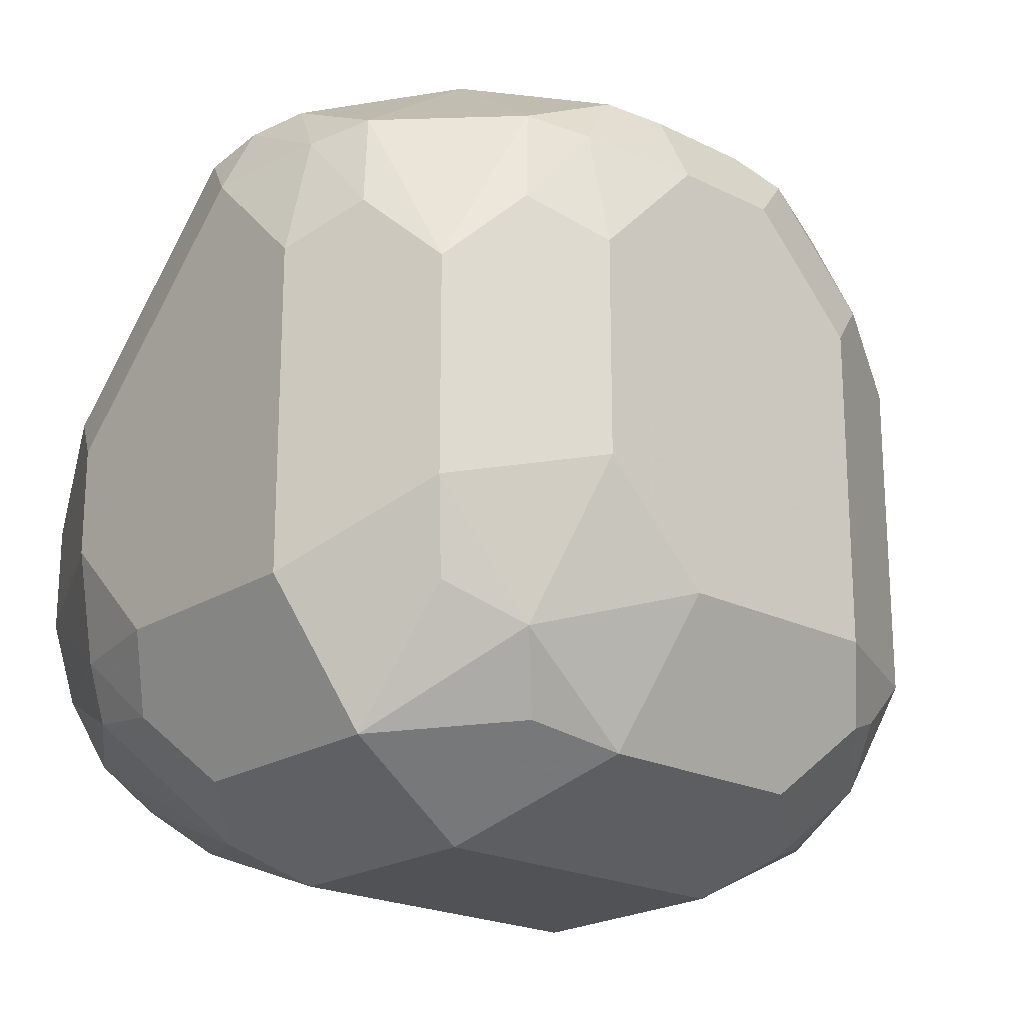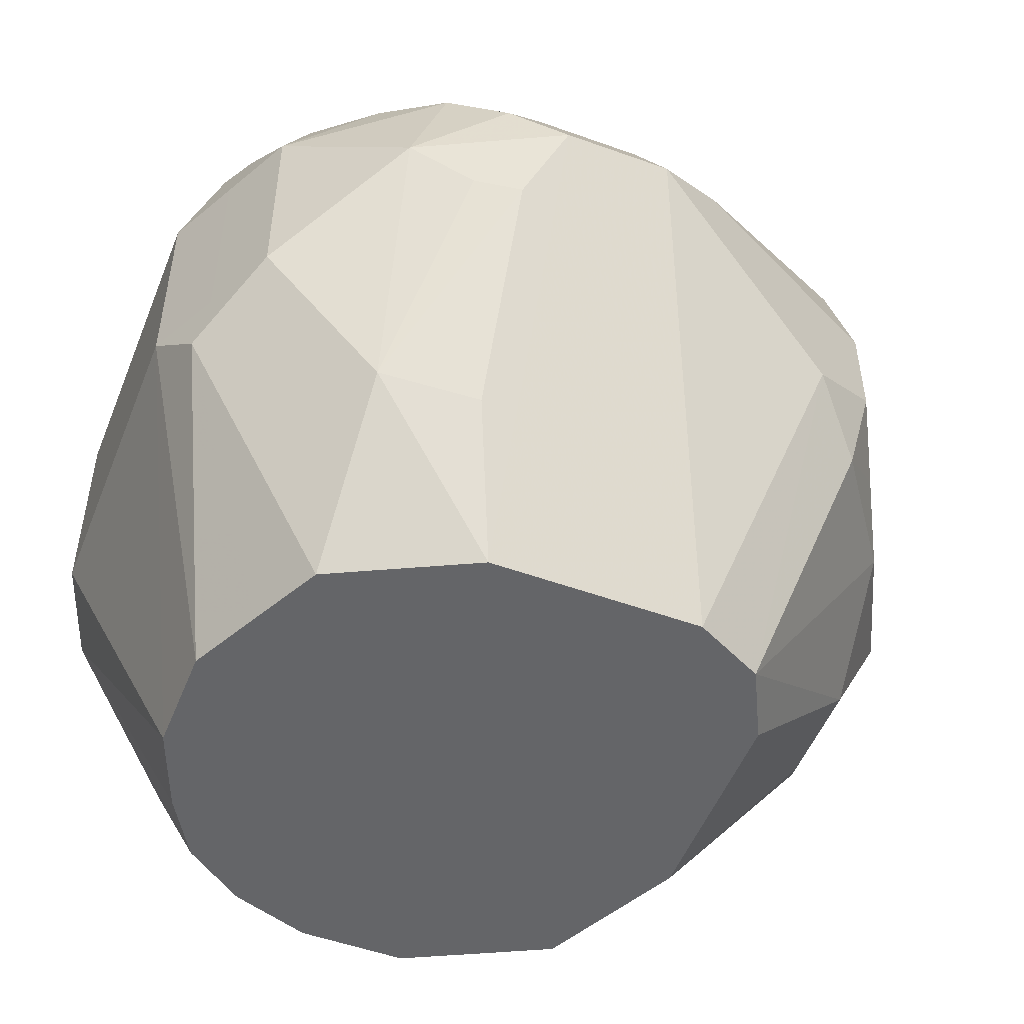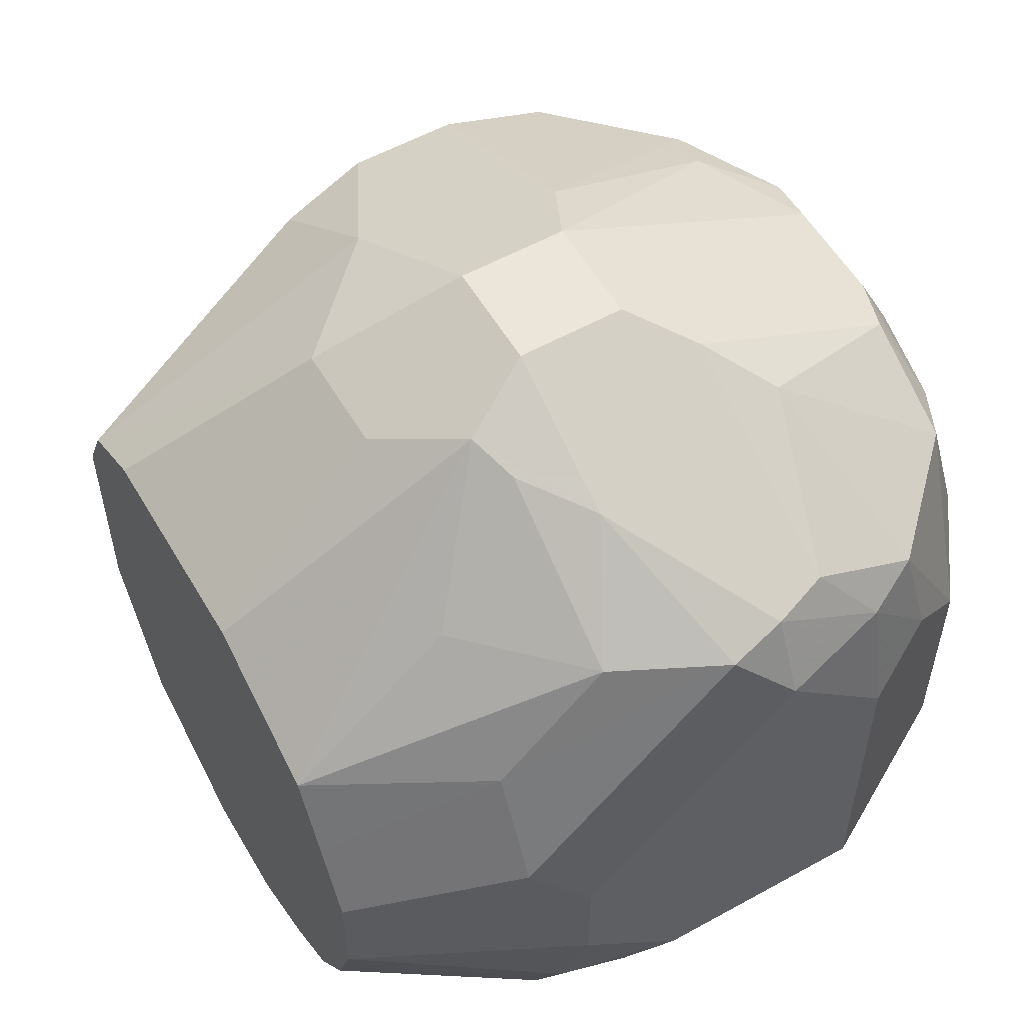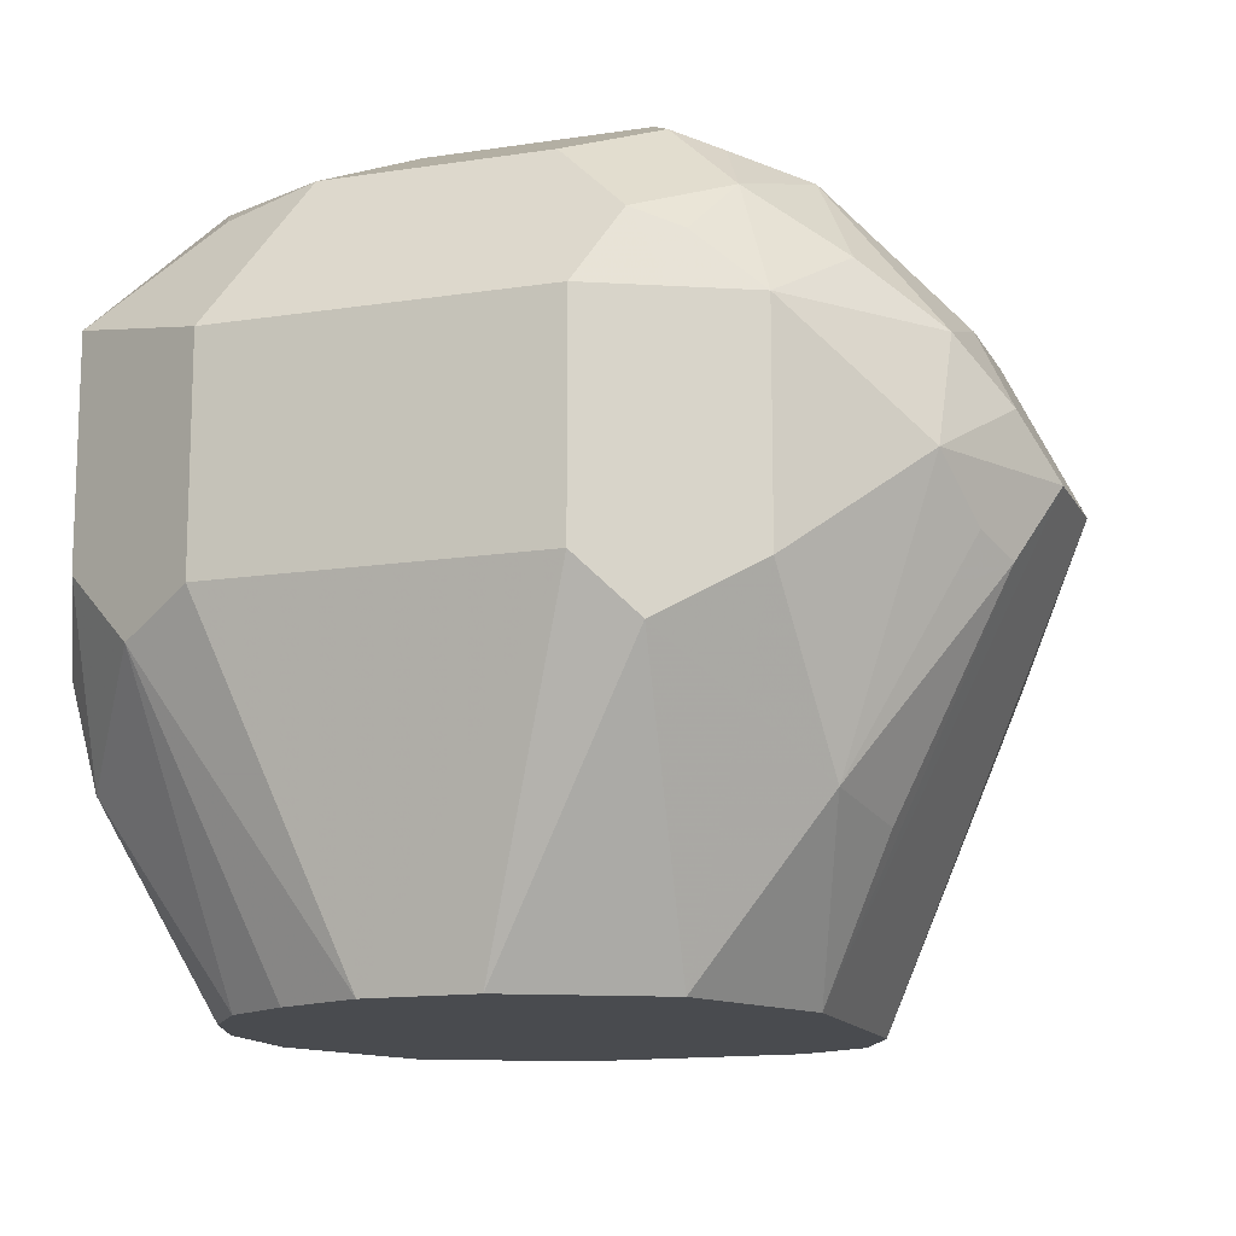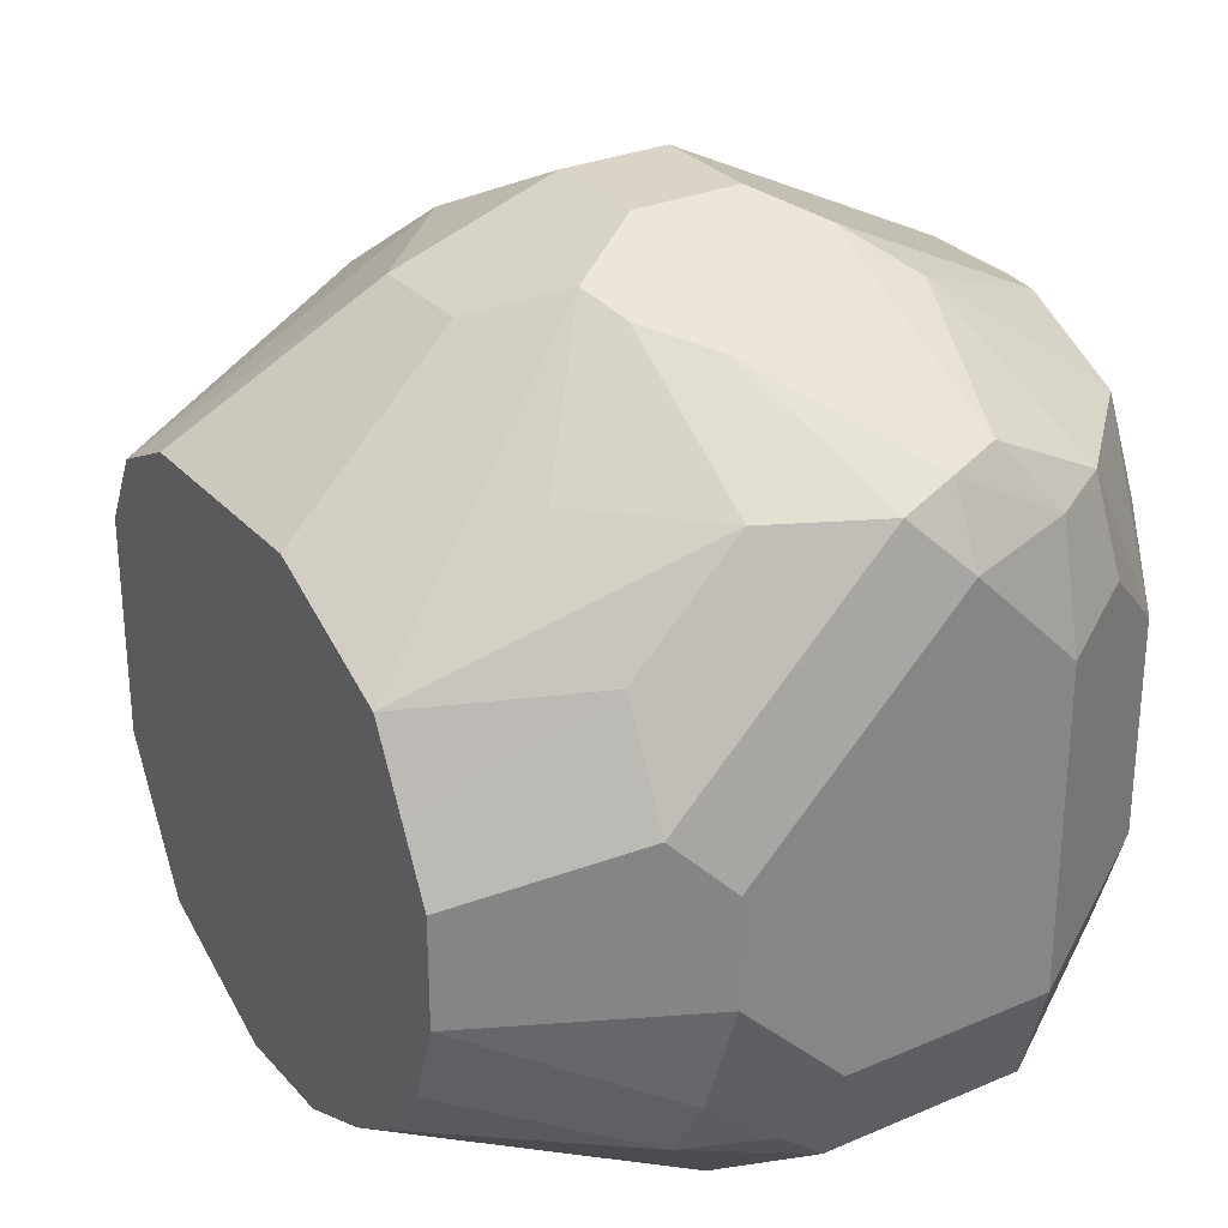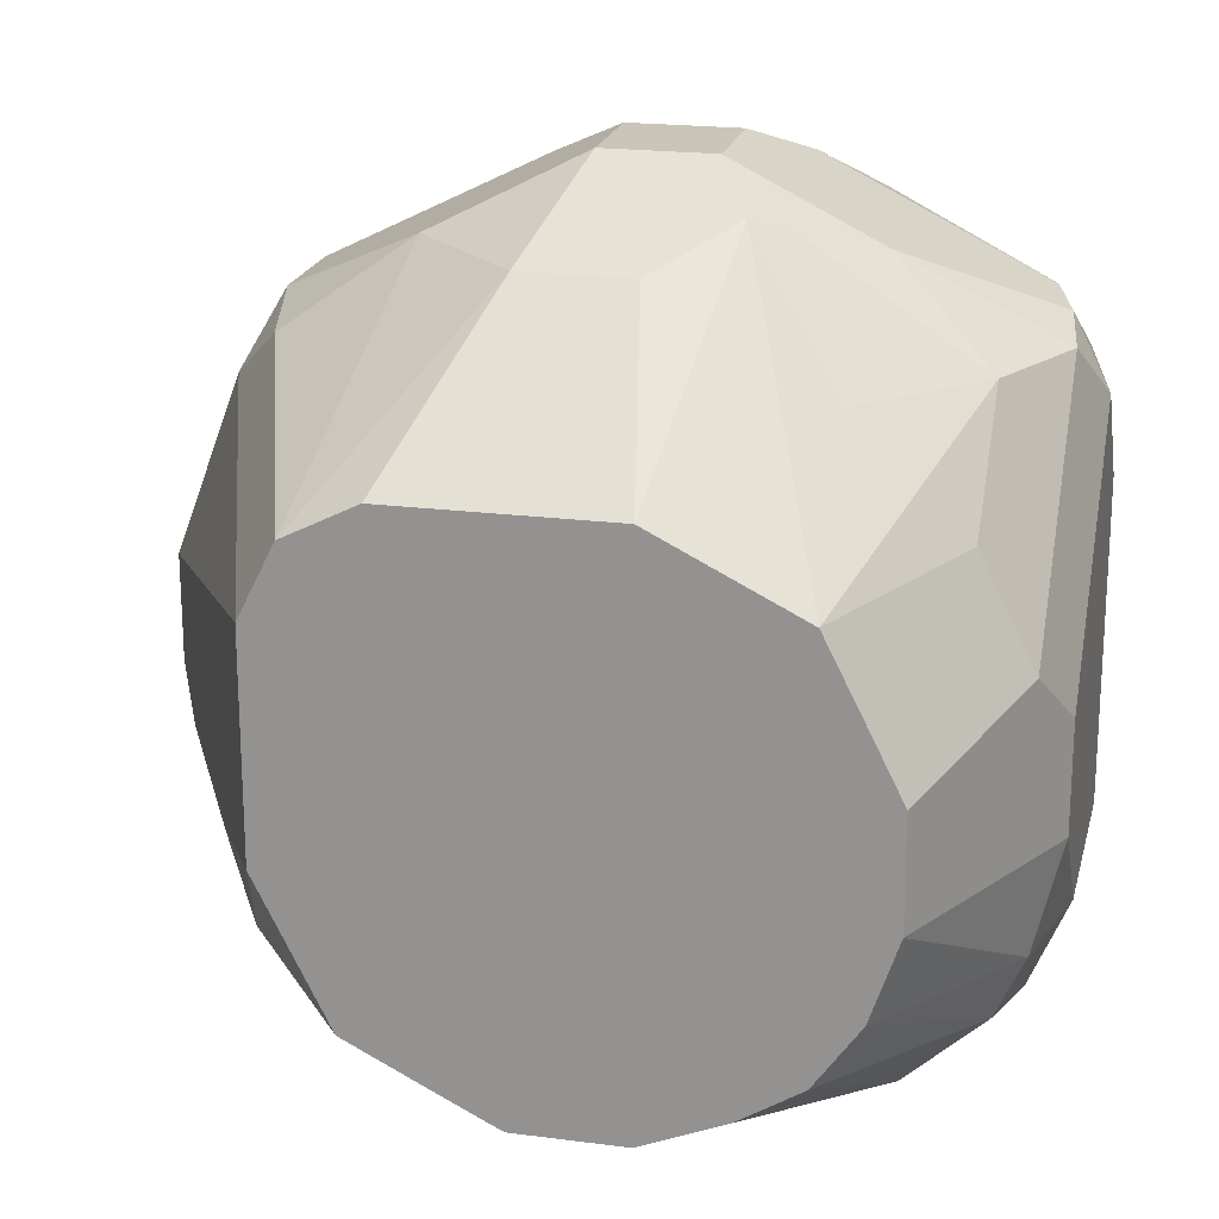
<metadata>
{"format":"obj","ext":"obj","renderer":"f3d","projection":"perspective","resolution":1024,"background":"white","views":[{"elev":-21.1,"azim":138.2,"up":"+Z"},{"elev":-51.6,"azim":-111.4,"up":"+Y"},{"elev":56.0,"azim":59.9,"up":"+Z"},{"elev":-13.8,"azim":-160.9,"up":"+Y"},{"elev":28.8,"azim":57.2,"up":"+Z"},{"elev":20.5,"azim":13.2,"up":"+Z"}]}
</metadata>
<code>
v 0.07464 0.6158 -0.05598
v 0.06219 0.6407 -0.04353
v 0.09951 0.622 -0.04353
v 0.07464 0.5785 -0.05598
v 0.01868 0.6158 -0.05598
v 0.05598 0.6531 -0.01866
v 0.08396 0.6438 -0.02798
v 0.07774 0.6376 -0.04042
v 0.02489 0.6407 -0.04353
v 0.0964 0.6376 -0.02176
v 0.112 0.6158 -0.01866
v 0.09951 0.5847 -0.04353
v 0.08708 0.5723 -0.04976
v 0.05598 0.5224 -0.03732
v 0.01868 0.5785 -0.05598
v 0.006225 0.6158 -0.04976
v 0.01245 0.6282 -0.04976
v 0.07464 0.6531 0
v 0.01868 0.6531 -0.01866
v 0.09951 0.6407 -0.00621
v 0 0.6344 -0.03732
v 0.01245 0.6469 -0.0311
v 0.112 0.6158 0.03732
v 0.112 0.5785 -0.01866
v 0.1057 0.5723 -0.0311
v 0.1026 0.5552 -0.02798
v 0.08085 0.5224 -0.02487
v 0.0701 0.5224 -0.03152
v 0.05585 0.5224 -0.03732
v 0.03732 0.5225 -0.03732
v 0.03725 0.5224 -0.03728
v 0.009338 0.5692 -0.05131
v 0.006225 0.5785 -0.04976
v -0.00621 0.6158 -0.04353
v 0.004676 0.6251 -0.04664
v 0.07464 0.6531 0.03732
v 0.006225 0.6469 -0.01866
v 0.009338 0.6484 0.04664
v 0.01868 0.6531 0.03732
v 0.09951 0.6407 0.0311
v -0.01398 0.6251 -0.02798
v -0.00621 0.6407 -0.01866
v 0.004676 0.6438 -0.02798
v 0.1057 0.6282 0.04353
v 0.1073 0.6158 0.0583
v 0.112 0.5971 0.05598
v 0.112 0.5598 0
v 0.1073 0.5575 -0.01866
v 0.0886 0.5224 -0.01396
v 0.02489 0.5224 -0.0311
v 0.01241 0.5224 -0.0248
v 0 0.5598 -0.03732
v -0.00621 0.5785 -0.04353
v -0.02487 0.5971 -0.02487
v -0.02565 0.6158 -0.01866
v 0.05598 0.6531 0.05598
v 0.07464 0.6484 0.0583
v 0.08708 0.6469 0.04353
v 0.009338 0.6391 0.0653
v 0.028 0.6484 0.0653
v 0.03732 0.6531 0.05598
v -0.00621 0.6407 0.03732
v 0.08396 0.6438 0.06064
v 0.1026 0.6251 0.06064
v -0.02487 0.622 0
v 0.1026 0.6065 0.06997
v 0.1057 0.5971 0.06842
v 0.112 0.5598 0.01866
v 0.1073 0.5878 0.0653
v 0.0933 0.5224 0
v 0 0.5224 0
v -0.009323 0.5505 -0.02332
v -0.02332 0.5785 -0.01632
v -0.02798 0.5878 -0.01398
v -0.03732 0.5971 0
v -0.03264 0.6065 -0.009323
v 0.05598 0.6469 0.06842
v 0.0653 0.6438 0.06997
v 0.02489 0.6033 0.08708
v 0.01868 0.6368 0.06997
v -0.009323 0.6205 0.0653
v 0.03732 0.6469 0.06842
v -0.02487 0.622 0.01866
v 0.07464 0.6158 0.08163
v 0.0933 0.5971 0.07464
v 0.0653 0.6065 0.08863
v 0.08085 0.5785 0.08085
v 0.1073 0.5505 0.02798
v 0.0933 0.5224 0.0001315
v 0.09796 0.5692 0.0653
v 0.09796 0.5505 0.04664
v 0 0.5224 0.03732
v -0.0311 0.5847 -0.00621
v -0.01244 0.5474 -0.00621
v -0.03732 0.5971 0.01866
v 0.05598 0.6344 0.07464
v 0.03732 0.5971 0.0933
v -0.01244 0.6033 0.06842
v 0.03732 0.6344 0.07464
v -0.02332 0.6135 0.03732
v -0.0311 0.6033 0.0311
v -0.02798 0.6111 0.02798
v 0.05598 0.5971 0.0933
v 0.05598 0.5785 0.0933
v 0.06997 0.5692 0.08396
v 0.09326 0.5224 0.01873
v 0.07464 0.5598 0.07464
v 0.0793 0.5505 0.0653
v 0.08078 0.5224 0.04358
v 0.08708 0.5224 0.0311
v -0.01866 0.5785 0.05598
v 0.006225 0.5224 0.04976
v -0.01866 0.5971 0.05598
v 0 0.5971 0.07464
v 0.03732 0.5785 0.0933
v -0.01244 0.5847 0.06842
v 0.06219 0.566 0.08708
v 0.05598 0.5224 0.05598
v -0.009323 0.5692 0.0653
v 0.01868 0.5224 0.05598
v 0.03111 0.5536 0.08085
v 0.01245 0.5723 0.08085
v 0 0.5785 0.07464
v 0.04976 0.5536 0.08085
f 67 87 69
f 67 104 87
f 67 85 104
f 66 103 85
f 66 85 67
f 66 84 86
f 65 95 83
f 65 76 75
f 65 75 95
f 68 88 89
f 66 86 103
f 69 90 91
f 72 93 73
f 69 87 90
f 71 92 95
f 71 95 75
f 71 75 93
f 71 93 94
f 71 94 72
f 72 94 93
f 73 93 74
f 74 93 75
f 77 96 78
f 64 84 66
f 77 82 99
f 77 99 96
f 69 91 88
f 63 84 64
f 52 72 53
f 62 83 81
f 46 69 88
f 78 96 103
f 46 88 68
f 47 68 89
f 47 89 70
f 47 70 48
f 48 70 49
f 51 71 72
f 51 72 52
f 53 72 54
f 54 73 74
f 54 74 75
f 54 75 76
f 54 76 55
f 54 72 73
f 55 76 65
f 56 77 57
f 56 61 60
f 56 60 77
f 57 63 58
f 57 77 78
f 57 78 63
f 59 79 80
f 59 80 60
f 59 81 79
f 60 82 77
f 60 80 82
f 63 78 84
f 78 103 86
f 104 115 121
f 79 97 80
f 97 114 123
f 97 123 115
f 97 115 104
f 97 104 103
f 98 113 111
f 98 111 116
f 98 116 123
f 98 123 114
f 100 102 101
f 46 67 69
f 104 121 124
f 104 124 117
f 107 117 108
f 108 117 109
f 109 117 118
f 111 112 119
f 111 119 116
f 112 120 121
f 112 121 122
f 112 122 119
f 115 123 122
f 115 122 121
f 116 119 123
f 117 124 118
f 118 124 121
f 118 121 120
f 119 122 123
f 96 97 103
f 78 86 84
f 96 99 97
f 95 98 101
f 79 81 98
f 79 98 114
f 79 114 97
f 80 97 99
f 80 99 82
f 81 83 100
f 81 100 101
f 81 101 98
f 83 95 102
f 83 102 100
f 85 103 104
f 87 104 117
f 87 117 105
f 87 105 90
f 88 91 106
f 88 106 89
f 90 105 117
f 90 117 107
f 90 107 108
f 90 108 109
f 90 109 91
f 91 109 110
f 91 110 106
f 92 111 95
f 92 112 111
f 95 111 113
f 95 113 98
f 95 101 102
f 45 67 46
f 59 62 81
f 45 64 66
f 6 61 56
f 6 56 36
f 6 36 18
f 7 18 20
f 7 20 10
f 9 17 21
f 9 21 22
f 11 23 46
f 11 46 68
f 11 68 47
f 11 47 24
f 11 20 40
f 11 40 44
f 11 44 23
f 12 25 26
f 12 26 13
f 13 26 27
f 13 27 28
f 13 28 14
f 14 28 27
f 14 27 49
f 14 49 70
f 14 70 89
f 14 89 106
f 14 106 110
f 14 110 109
f 14 109 118
f 6 39 61
f 14 118 120
f 6 19 39
f 5 16 17
f 45 66 67
f 1 2 8
f 1 8 3
f 1 3 12
f 1 12 13
f 1 13 4
f 1 4 15
f 1 15 5
f 1 5 17
f 1 17 9
f 1 9 2
f 2 6 7
f 2 7 8
f 2 9 22
f 2 22 19
f 2 19 6
f 3 10 20
f 3 20 11
f 3 11 24
f 3 24 25
f 3 25 12
f 3 8 7
f 3 7 10
f 4 13 14
f 4 14 29
f 4 29 15
f 5 33 16
f 6 18 7
f 14 120 112
f 5 15 33
f 14 92 71
f 26 48 49
f 26 49 27
f 29 31 30
f 31 50 32
f 32 50 51
f 32 51 52
f 32 52 53
f 32 53 33
f 34 53 54
f 34 54 55
f 34 55 41
f 36 56 57
f 36 57 58
f 38 59 60
f 38 60 61
f 38 61 39
f 38 42 62
f 38 62 59
f 40 58 63
f 40 63 64
f 40 64 44
f 41 55 42
f 42 55 65
f 42 65 83
f 42 83 62
f 14 112 92
f 44 64 45
f 25 48 26
f 24 48 25
f 37 42 38
f 23 45 46
f 14 71 51
f 14 51 50
f 24 47 48
f 14 50 31
f 14 31 29
f 15 30 31
f 15 31 32
f 15 32 33
f 15 29 30
f 16 53 34
f 16 34 35
f 16 35 17
f 17 35 21
f 18 36 58
f 16 33 53
f 18 58 40
f 23 44 45
f 22 42 37
f 22 43 42
f 21 35 34
f 21 42 43
f 21 41 42
f 21 43 22
f 19 38 39
f 19 37 38
f 19 22 37
f 18 40 20
f 21 34 41

</code>
